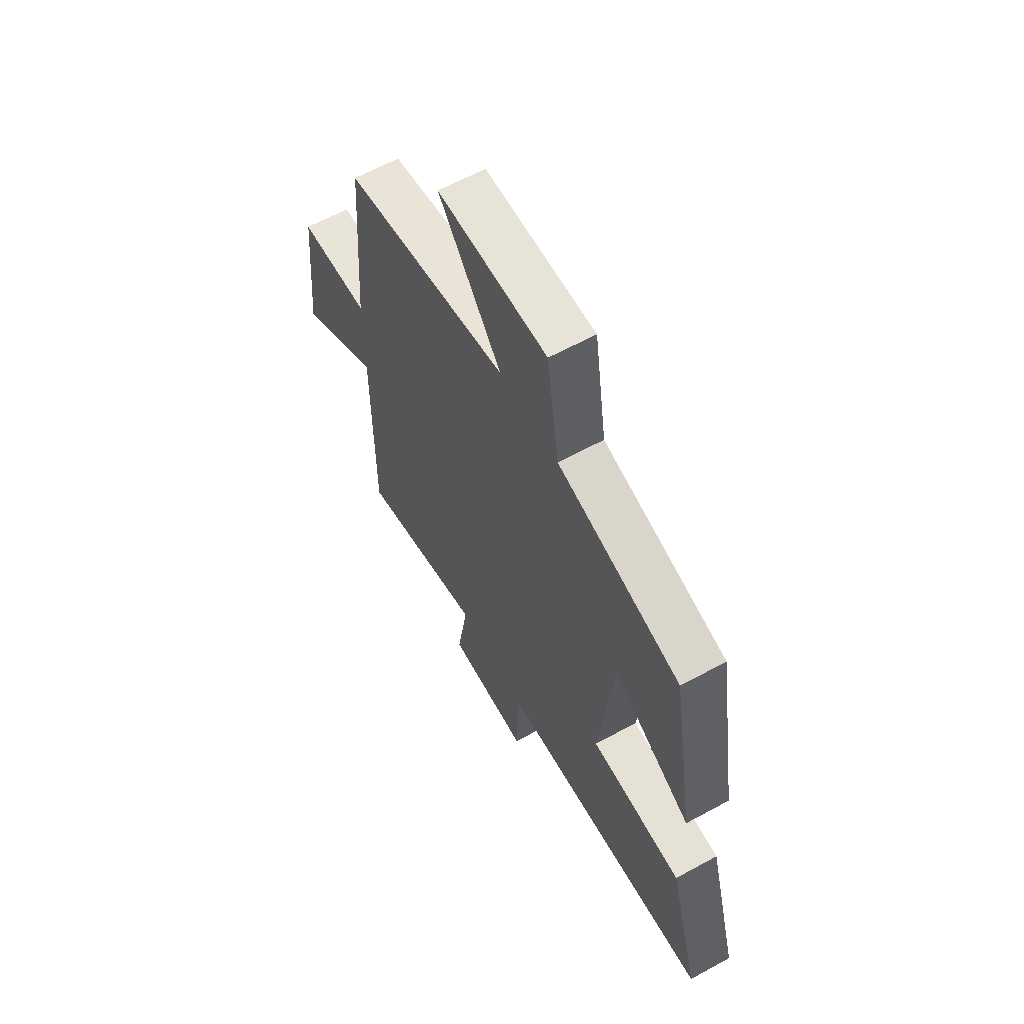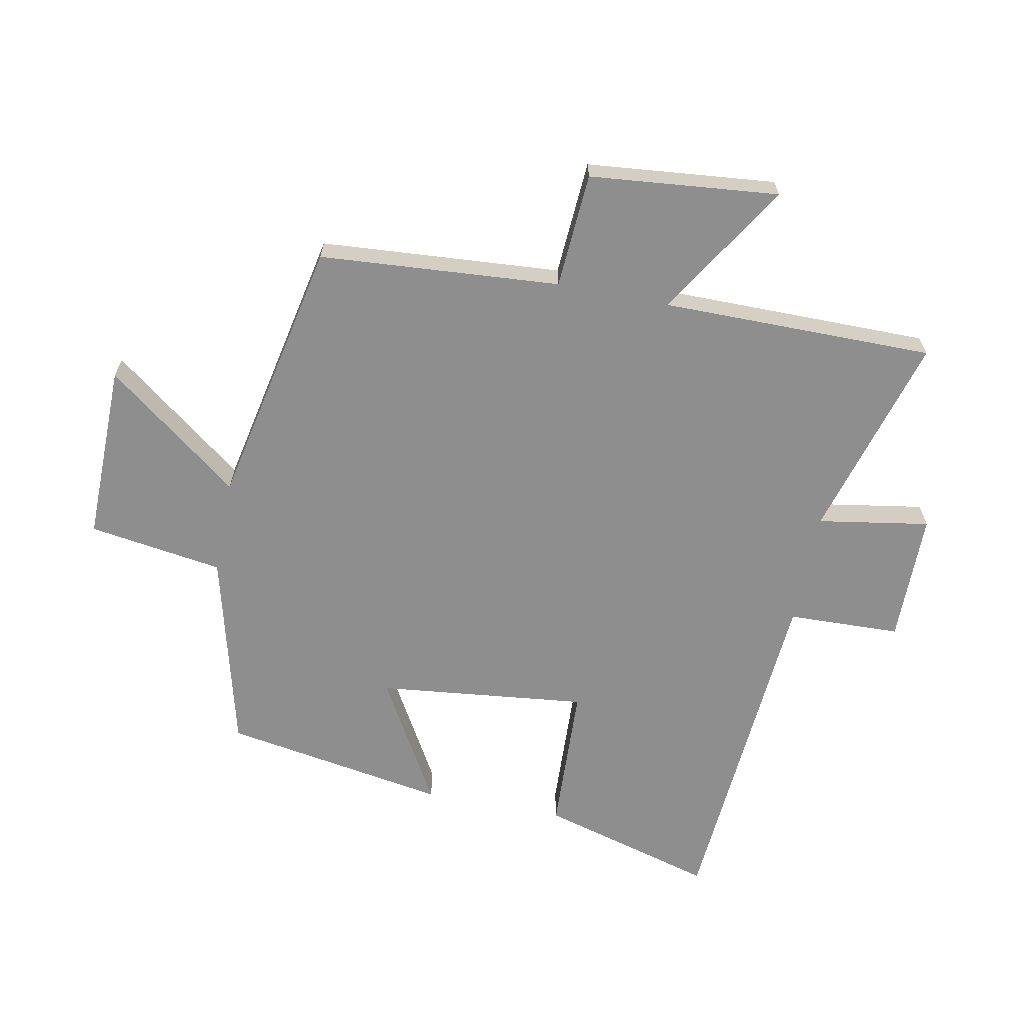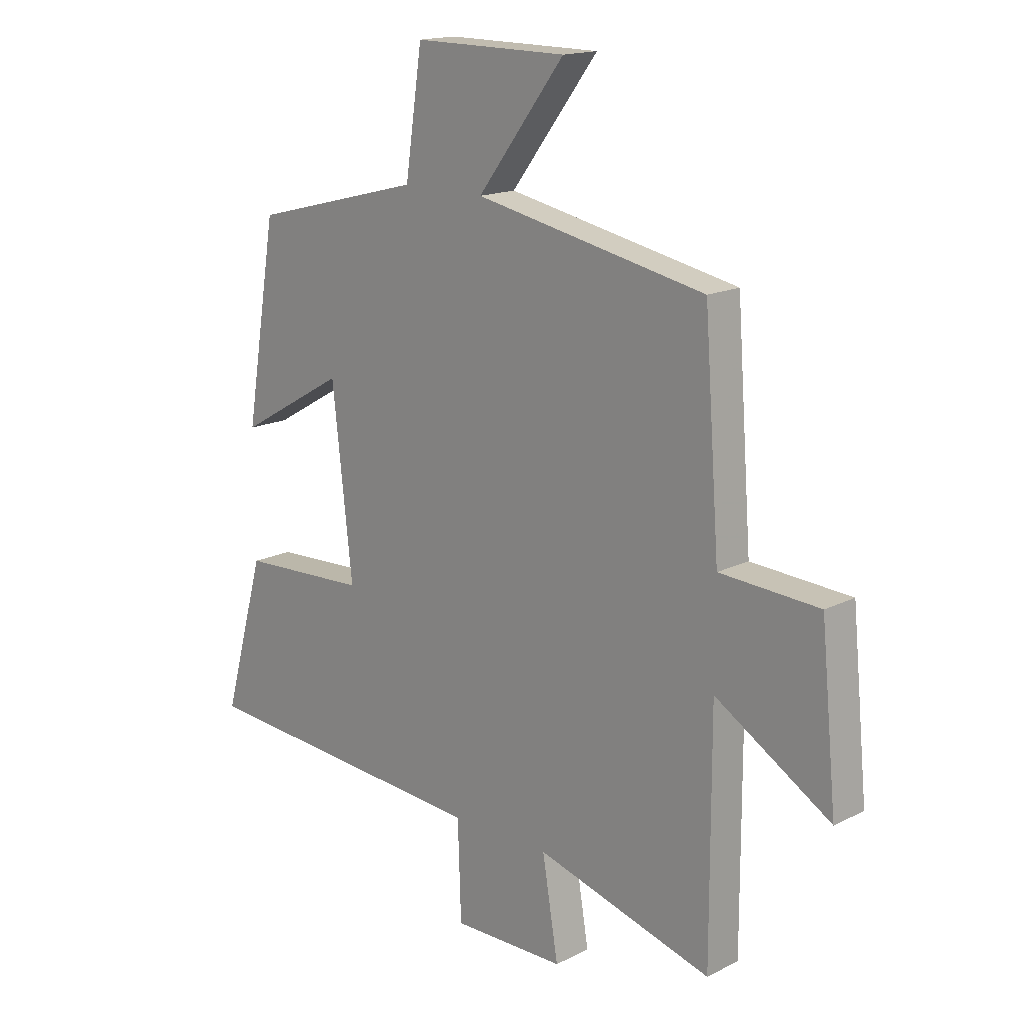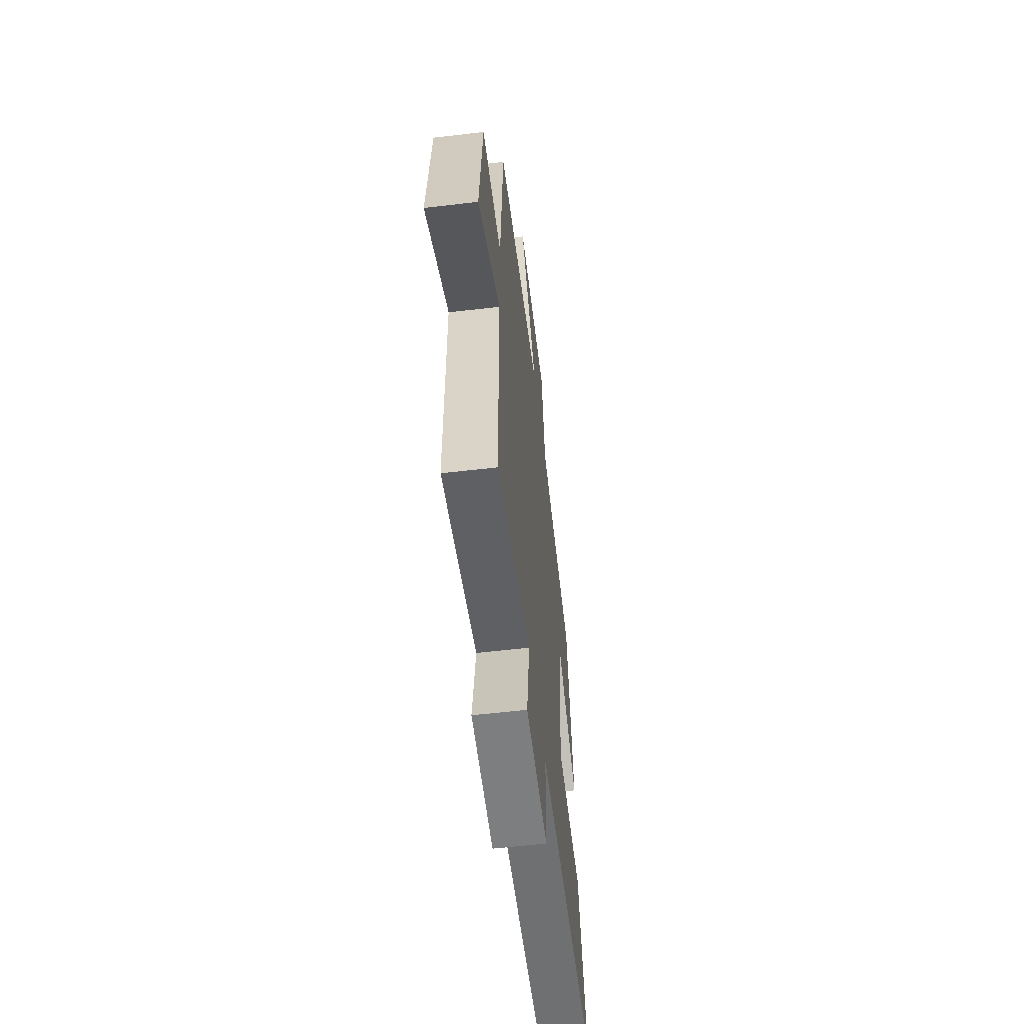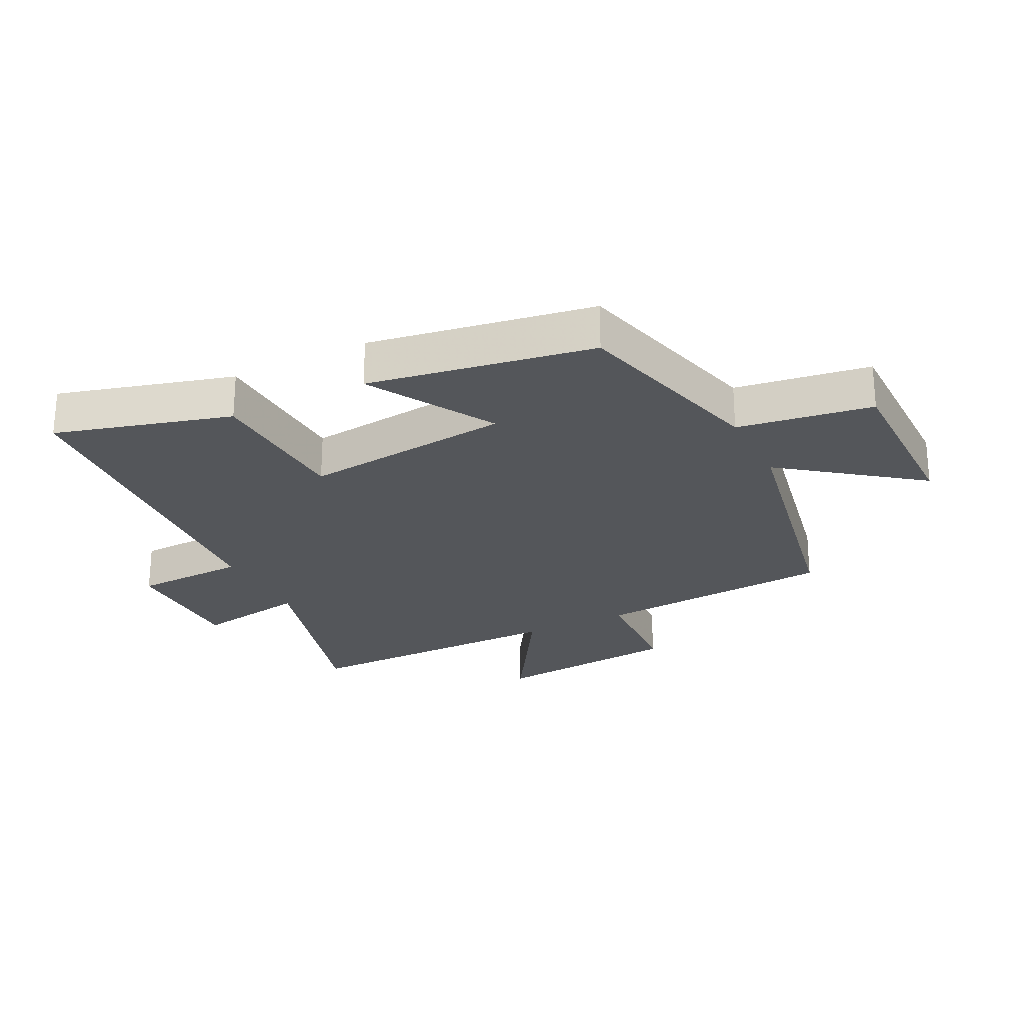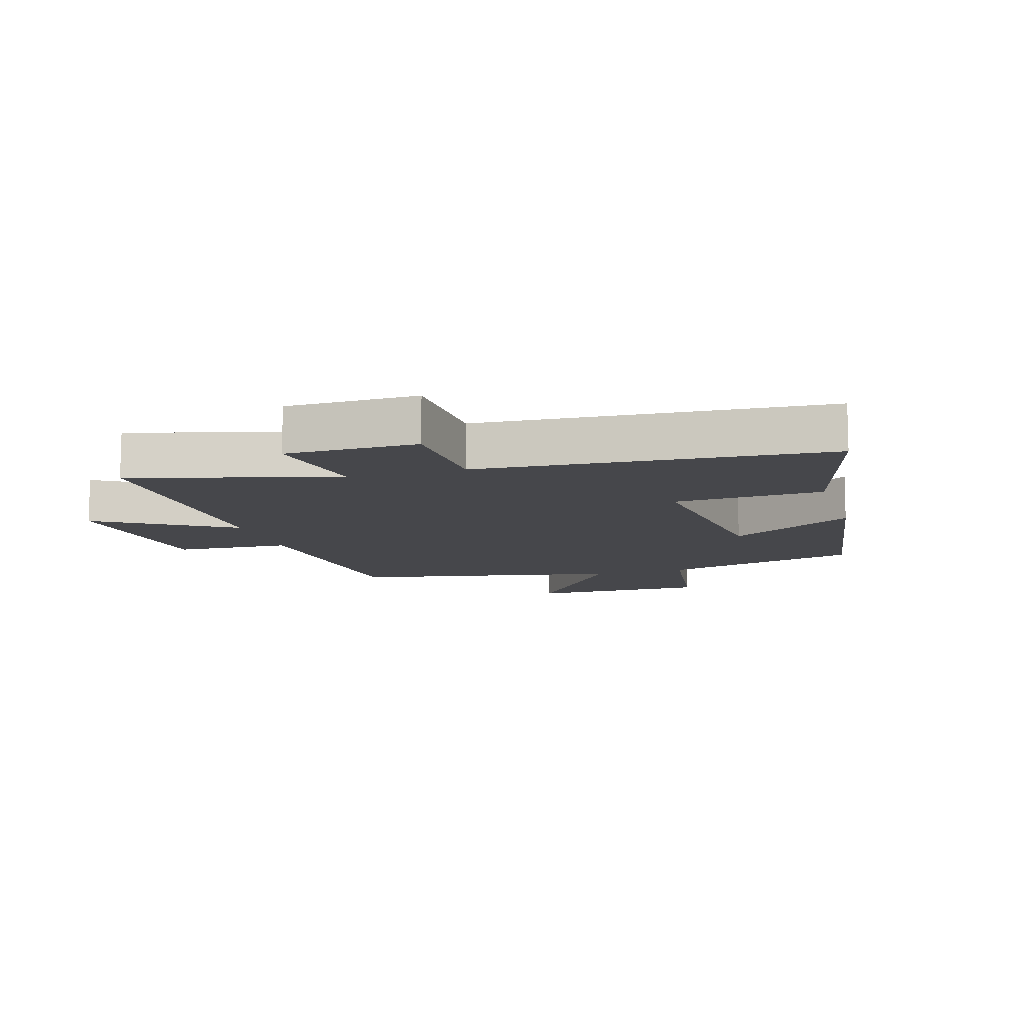
<metadata>
{"format":"obj","ext":"obj","renderer":"f3d","projection":"perspective","resolution":1024,"background":"white","views":[{"elev":62.3,"azim":-119.0,"up":"+Z"},{"elev":-65.0,"azim":78.8,"up":"+Y"},{"elev":16.3,"azim":44.3,"up":"+Z"},{"elev":-58.8,"azim":96.9,"up":"+Z"},{"elev":-25.2,"azim":-63.3,"up":"+Y"},{"elev":-10.8,"azim":-163.0,"up":"+Y"}]}
</metadata>
<code>
v 0.471 0.07 0.413
v 0.5 0.07 0.026
v 0.686 0.07 0.015
v 0.716 0.07 -0.289
v 0.5 0.07 -0.156
v 0.501 0.07 -0.594
v 0.17 0.07 -0.5
v 0.2 0.07 -0.68
v -0.012 0.07 -0.682
v -0.018 0.07 -0.5
v -0.579 0.07 -0.46
v -0.5 0.07 -0.177
v -0.259 0.07 -0.166
v -0.297 0.07 0.172
v -0.5 0.07 0.055
v -0.44 0.07 0.417
v -0.118 0.07 0.5
v -0.086 0.07 0.717
v 0.202 0.07 0.715
v 0.038 0.07 0.5
v 0.471 0 0.413
v 0.5 0 0.026
v 0.686 0 0.015
v 0.716 0 -0.289
v 0.5 0 -0.156
v 0.501 0 -0.594
v 0.17 0 -0.5
v 0.2 0 -0.68
v -0.012 0 -0.682
v -0.018 0 -0.5
v -0.579 0 -0.46
v -0.5 0 -0.177
v -0.259 0 -0.166
v -0.297 0 0.172
v -0.5 0 0.055
v -0.44 0 0.417
v -0.118 0 0.5
v -0.086 0 0.717
v 0.202 0 0.715
v 0.038 0 0.5
f 17 18 19 20
f 16 17 20
f 15 16 20
f 14 15 20
f 20 1 2
f 14 20 2
f 13 14 2
f 10 11 12 13
f 10 13 2 3
f 7 8 9 10
f 5 6 7
f 5 7 10
f 3 4 5
f 3 5 10
f 40 39 38 37
f 40 37 36
f 40 36 35
f 40 35 34
f 22 21 40
f 22 40 34
f 22 34 33
f 33 32 31 30
f 23 22 33 30
f 30 29 28 27
f 27 26 25
f 30 27 25
f 25 24 23
f 30 25 23
f 1 21 22 2
f 2 22 23 3
f 3 23 24 4
f 4 24 25 5
f 5 25 26 6
f 6 26 27 7
f 7 27 28 8
f 8 28 29 9
f 9 29 30 10
f 10 30 31 11
f 11 31 32 12
f 12 32 33 13
f 13 33 34 14
f 14 34 35 15
f 15 35 36 16
f 16 36 37 17
f 17 37 38 18
f 18 38 39 19
f 19 39 40 20
f 20 40 21 1

</code>
